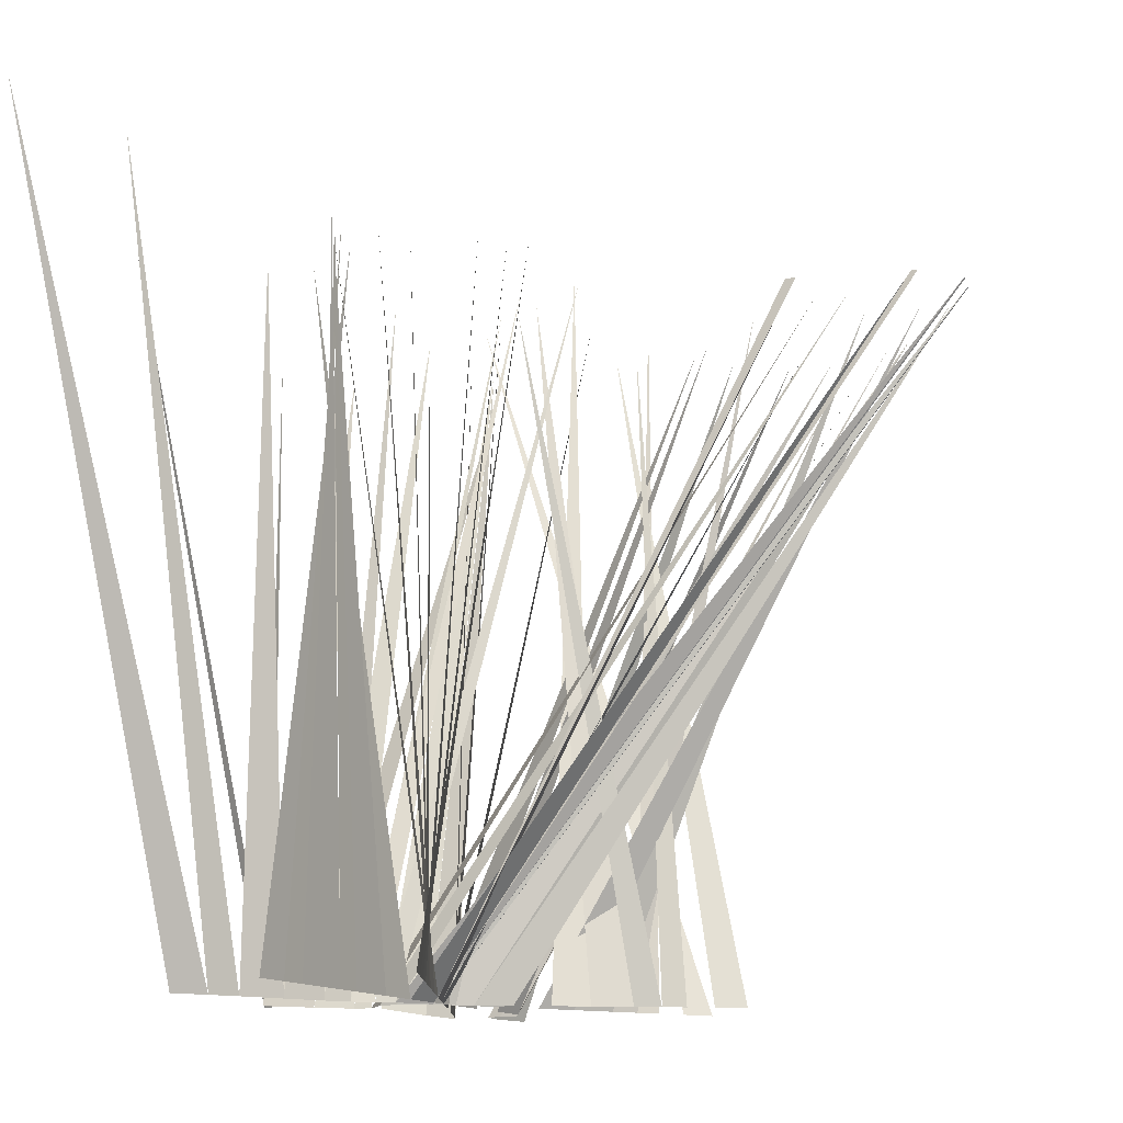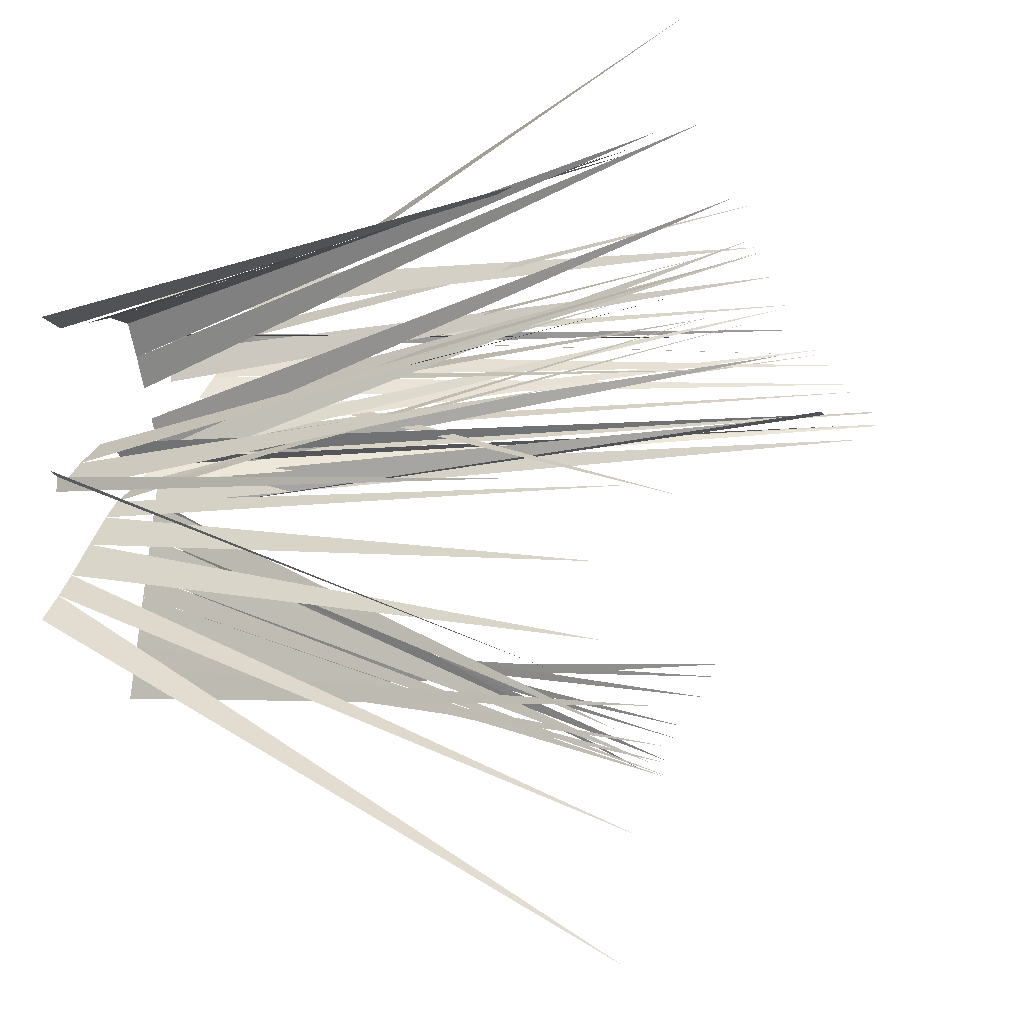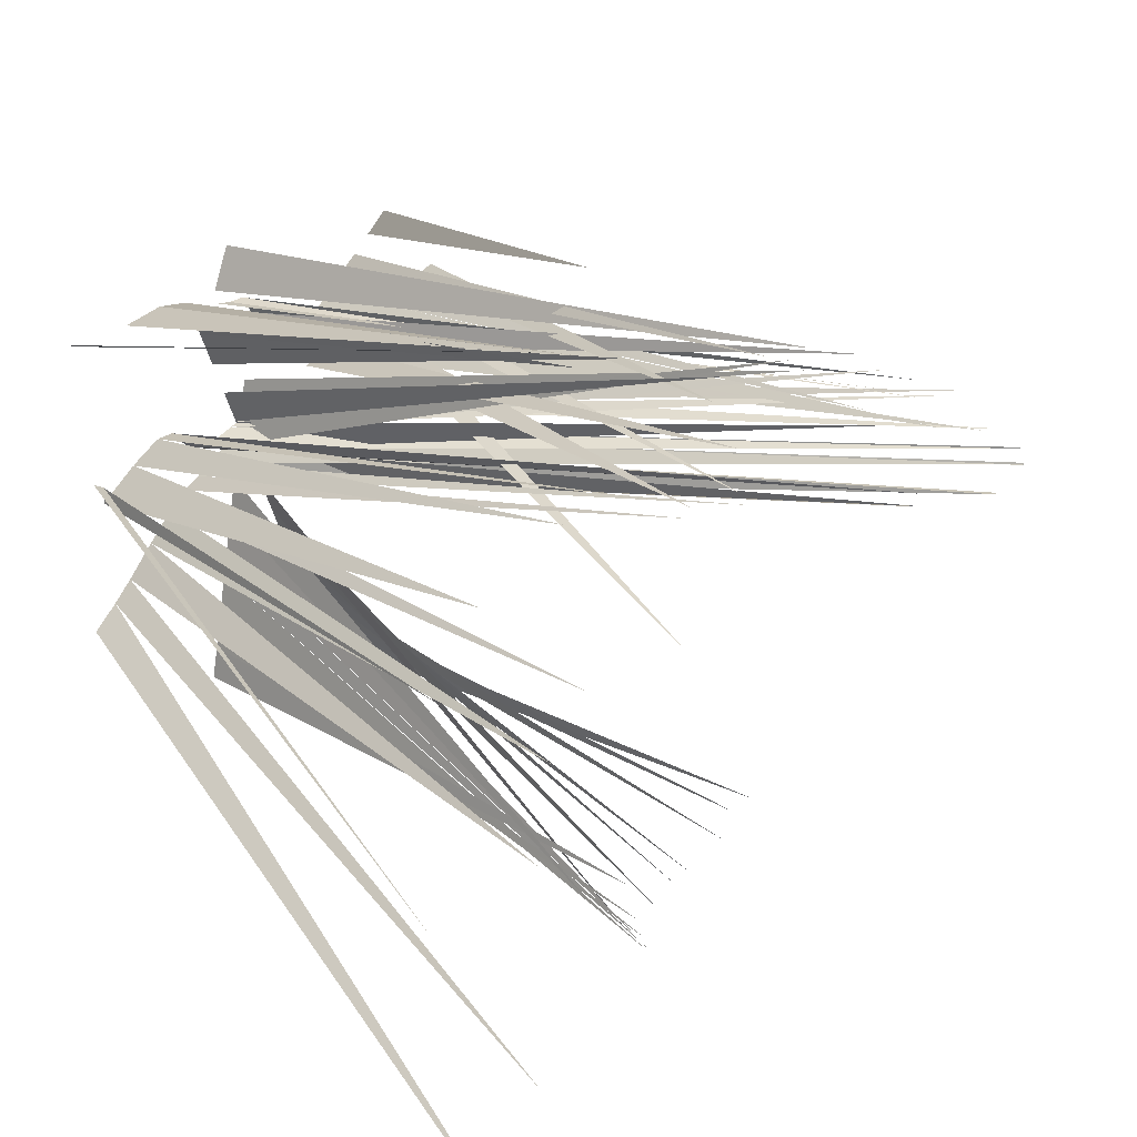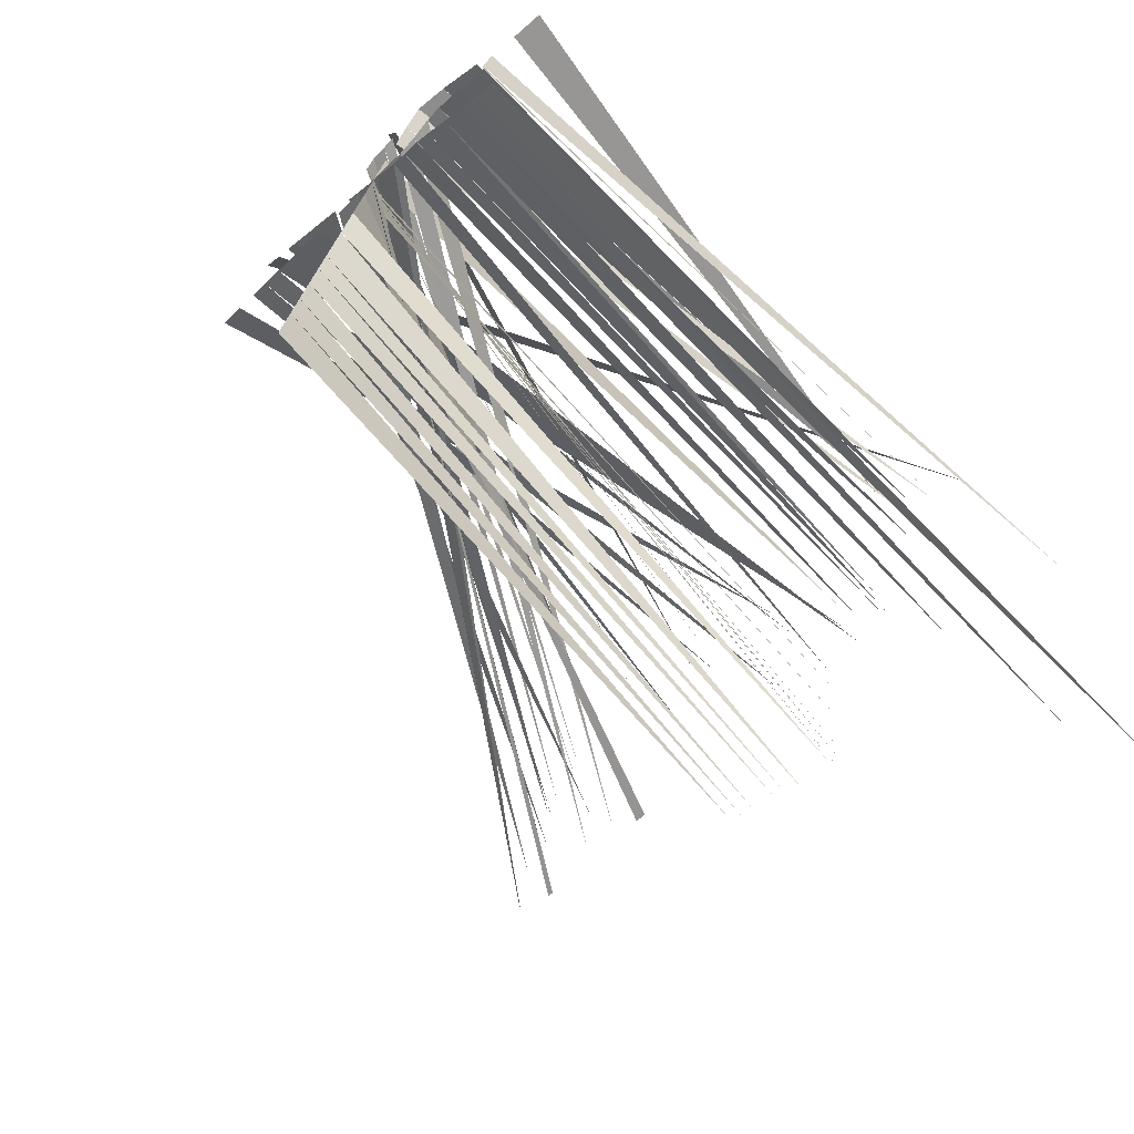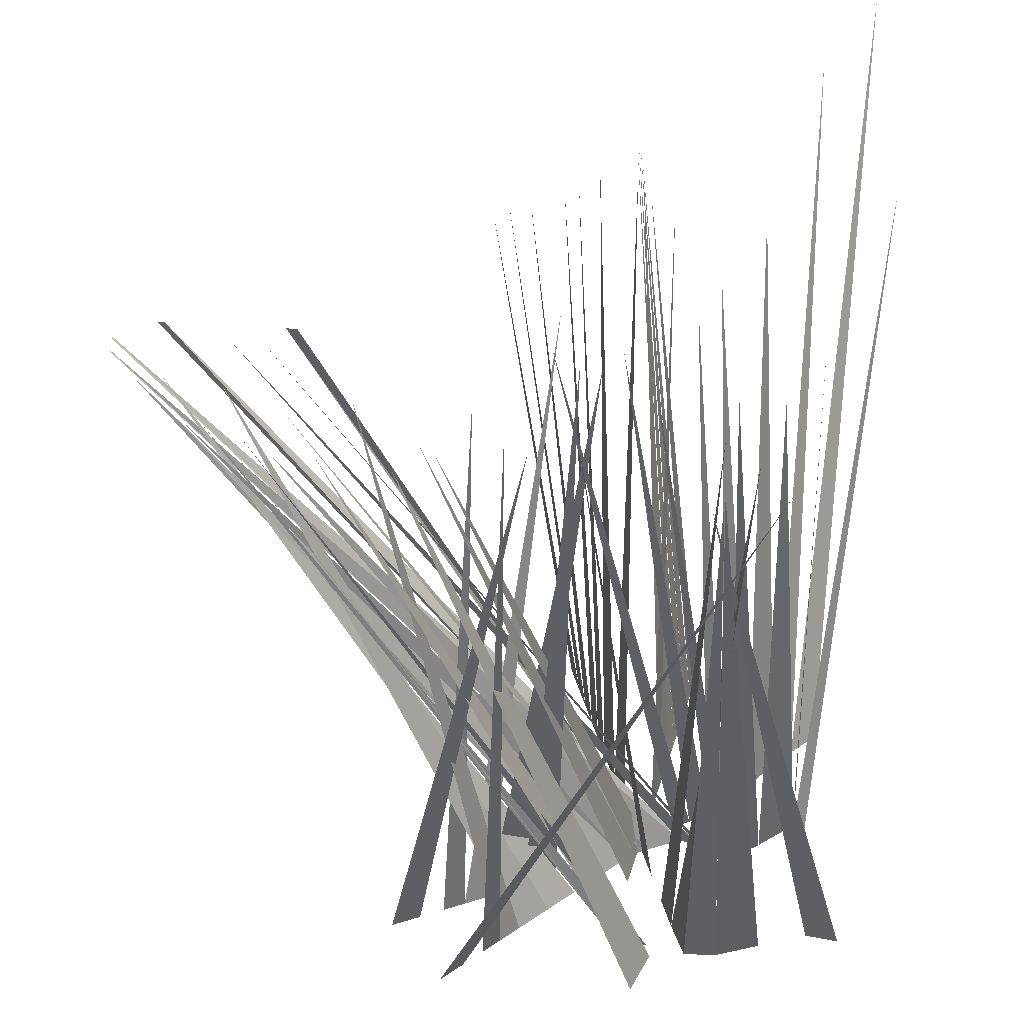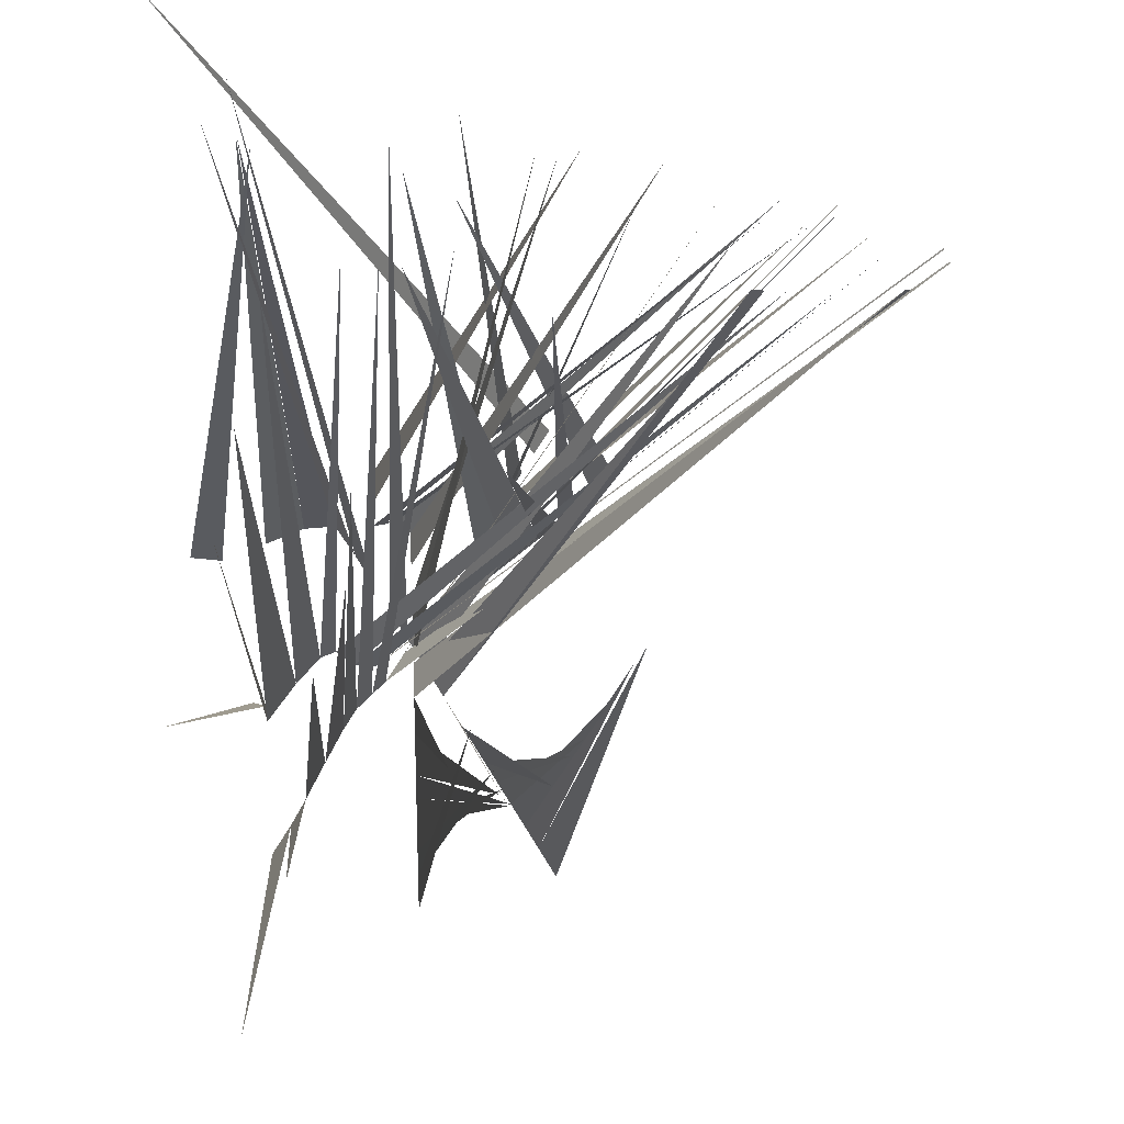
<metadata>
{"format":"obj","ext":"obj","renderer":"f3d","projection":"perspective","resolution":1024,"background":"white","views":[{"elev":-14.0,"azim":-157.8,"up":"+Y"},{"elev":-3.4,"azim":125.5,"up":"+Z"},{"elev":21.5,"azim":143.5,"up":"+Z"},{"elev":-68.6,"azim":47.2,"up":"+Z"},{"elev":38.8,"azim":6.2,"up":"+Y"},{"elev":71.3,"azim":168.3,"up":"+Y"}]}
</metadata>
<code>
o Grass_4_Plane.007
v 0.3329 1.195 -0.8972
v 0.2482 1.163 -0.7117
v 0.1706 1.049 -0.4161
v 0.1071 0.9968 -0.2887
v 0.07407 1.04 -0.1652
v -0.02222 1.142 0.1129
v -0.1283 1.149 0.1121
v -0.8081 1.031 -0.001498
v -0.8086 1.031 0.001557
v -0.5349 0.984 0.1968
v -0.6841 0.9906 0.1372
v -0.7197 1.022 0.07152
v -0.6217 1.031 0.09706
v -0.4091 1.077 0.1815
v -0.173 1.135 0.3195
v -0.2882 -0.04753 0.2795
v -0.2533 -0.04753 0.242
v -0.2238 -0.04753 0.2102
v -0.1974 -0.04753 0.1818
v -0.1679 -0.04753 0.15
v -0.1226 -0.04753 0.1013
v -0.08141 -0.04753 0.05688
v -0.04132 -0.04753 0.01371
v -0.000182 -0.04753 -0.03059
v 0.03885 -0.04753 -0.07262
v 0.0804 -0.04753 -0.117
v 0.1073 -0.04753 -0.1348
v 0.1382 -0.04753 -0.155
v 0.1666 -0.04753 -0.186
v 0.2079 -0.04753 -0.2377
v 0.252 -0.04753 -0.2948
v 0.2833 -0.04753 -0.3324
v 0.3234 -0.04753 -0.3761
v 0.2291 1.244 0.5375
v 0.3763 1.086 -0.4591
v 0.2753 0.9678 -0.1628
v 0.2174 0.9767 -0.0194
v 0.1463 1.082 0.1226
v 0.02527 1.126 0.1463
v -0.5772 1.043 0.00128
v -0.6358 1.037 -0.01538
v -0.8071 1.024 0.02376
v -0.8065 1.024 0.02625
v -0.6855 0.9869 0.1282
v -0.7727 1.018 0.06245
v -0.07725 1.191 0.2177
v -0.05184 1.116 0.1138
v -0.139 1.005 -0.1704
v -0.2508 0.9889 0.05561
v -0.3851 -0.04753 0.1669
v -0.3399 -0.04753 0.1429
v -0.3016 -0.04753 0.1225
v -0.2674 -0.04753 0.1043
v -0.2291 -0.04753 0.08391
v -0.1703 -0.04753 0.05266
v -0.1168 -0.04753 0.02421
v -0.06483 -0.04753 -0.003459
v -0.01146 -0.04753 -0.03185
v 0.03918 -0.04753 -0.05879
v 0.09323 -0.04753 -0.08683
v 0.1268 -0.04753 -0.07706
v 0.1553 -0.04753 -0.04724
v 0.1831 -0.04753 -0.05205
v 0.2323 -0.04753 -0.09008
v 0.2918 -0.04753 -0.1458
v 0.2898 -0.04753 -0.1186
v 0.3094 -0.04753 -0.108
v -0.1474 1.049 0.234
v -0.02192 1.016 -0.5222
v -0.0401 1.026 -0.5879
v -0.04538 1.03 -0.6161
v -0.05064 1.029 -0.6401
v -0.05264 1.025 -0.6372
v -0.04069 1.002 -0.6157
v 0.01737 0.9702 -0.5598
v -0.7335 1.042 -0.03309
v -0.7434 1.041 -0.03291
v -0.2751 1.06 0.2788
v -0.3015 1.063 0.2591
v -0.454 1.012 0.2439
v -0.6098 0.9831 0.1662
v -0.6509 0.9753 0.1243
v -0.5839 0.9678 0.1487
v 0.03098 -0.04753 0.2658
v 0.05768 -0.04753 0.1901
v 0.05129 -0.04753 0.1661
v 0.03051 -0.04753 0.1654
v 0.003831 -0.04753 0.1695
v -0.01147 -0.04753 0.1402
v -0.001456 -0.04753 0.08047
v 0.008282 -0.04753 0.02237
v 0.01828 -0.04753 -0.03725
v 0.02776 -0.04753 -0.09382
v 0.03799 -0.04753 -0.1548
v 0.04851 -0.04753 -0.2176
v 0.06074 -0.04753 -0.2906
v 0.06747 -0.04753 -0.3308
v 0.07487 -0.04753 -0.3749
v 0.08259 -0.04753 -0.4209
v 0.08977 -0.04753 -0.4638
v 0.09917 -0.04753 -0.5199
v -0.3403 1.034 0.2786
v -0.2771 1.007 -0.4545
v -0.2532 1.008 -0.4769
v -0.2214 1.002 -0.5116
v -0.1688 0.9888 -0.5602
v -0.1461 0.9851 -0.5791
v -0.1135 0.9901 -0.6163
v -0.05038 0.9836 -0.6302
v -0.5208 1.068 0.000648
v -0.5389 1.066 -0.003511
v -0.524 0.9882 0.1095
v -0.07326 1.147 0.3129
v 0.1328 1.209 0.3915
v 0.1821 1.156 0.3748
v 0.136 1.085 0.3667
v 0.1373 1.091 0.3679
v 0.3708 -0.007156 0.1588
v 0.3176 -0.01446 0.1447
v 0.2394 -0.02743 0.1644
v 0.1688 -0.03916 0.1827
v 0.1153 -0.04707 0.1788
v 0.09041 -0.04753 0.1184
v 0.06978 -0.04753 0.06145
v 0.04973 -0.04753 0.00606
v 0.02914 -0.04753 -0.05078
v 0.009615 -0.04753 -0.1047
v -0.01145 -0.04753 -0.1629
v -0.03313 -0.04753 -0.2228
v -0.05832 -0.04753 -0.2923
v -0.07219 -0.04753 -0.3306
v -0.08743 -0.04753 -0.3727
v -0.1033 -0.04753 -0.4166
v -0.1181 -0.04753 -0.4574
v -0.1375 -0.04753 -0.5109
v 0.1208 1.06 0.3607
f 25 8 9
f 33 1 32
f 32 2 31
f 31 3 30
f 30 4 29
f 29 5 28
f 28 6 27
f 27 7 26
f 25 10 24
f 24 11 23
f 22 12 21
f 21 13 20
f 20 14 19
f 19 15 18
f 17 34 16
f 59 42 43
f 67 35 66
f 66 36 65
f 65 37 64
f 64 38 63
f 63 39 62
f 62 40 61
f 61 41 60
f 59 44 58
f 58 45 57
f 56 46 55
f 55 47 54
f 54 48 53
f 53 49 52
f 51 68 50
f 93 76 77
f 101 69 100
f 100 70 99
f 99 71 98
f 98 72 97
f 97 73 96
f 96 74 95
f 95 75 94
f 93 78 92
f 92 79 91
f 90 80 89
f 89 81 88
f 88 82 87
f 87 83 86
f 85 102 84
f 111 128 110
f 135 103 134
f 134 104 133
f 133 105 132
f 132 106 131
f 131 107 130
f 130 108 129
f 129 109 128
f 127 112 126
f 126 113 125
f 124 114 123
f 123 115 122
f 122 116 121
f 121 117 120
f 119 136 118
f 25 26 8
f 59 60 42
f 93 94 76
f 111 127 128

</code>
